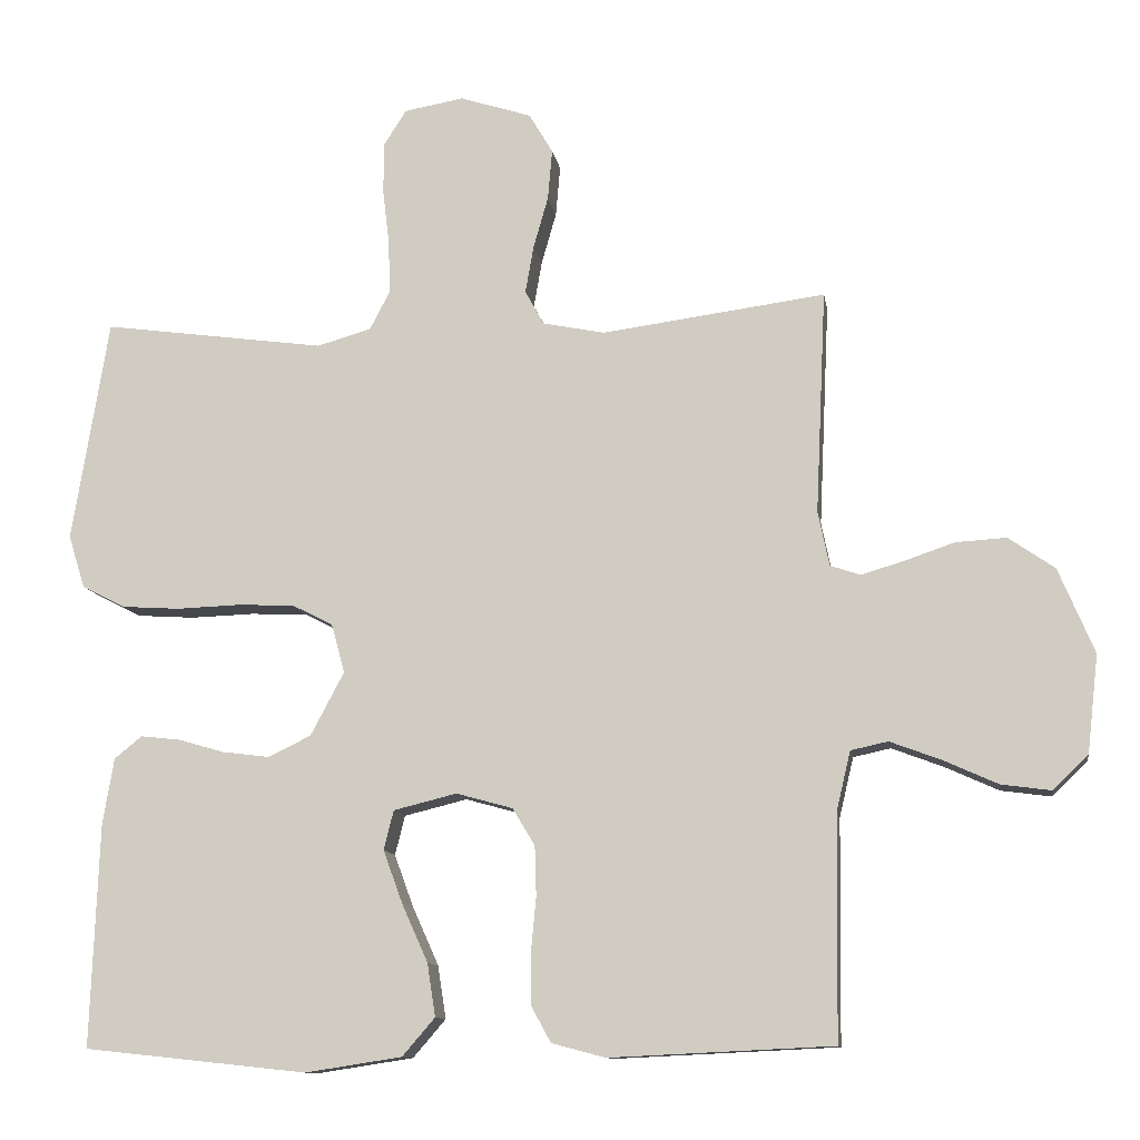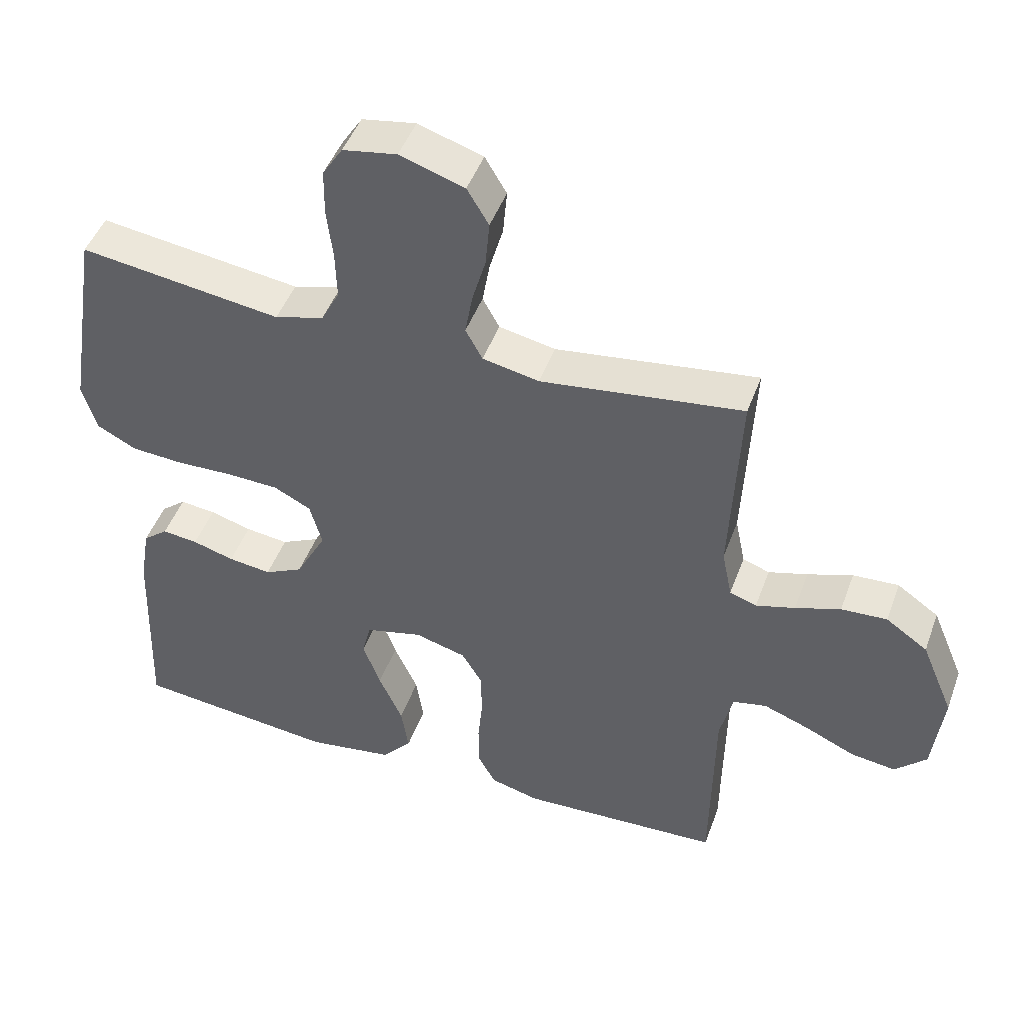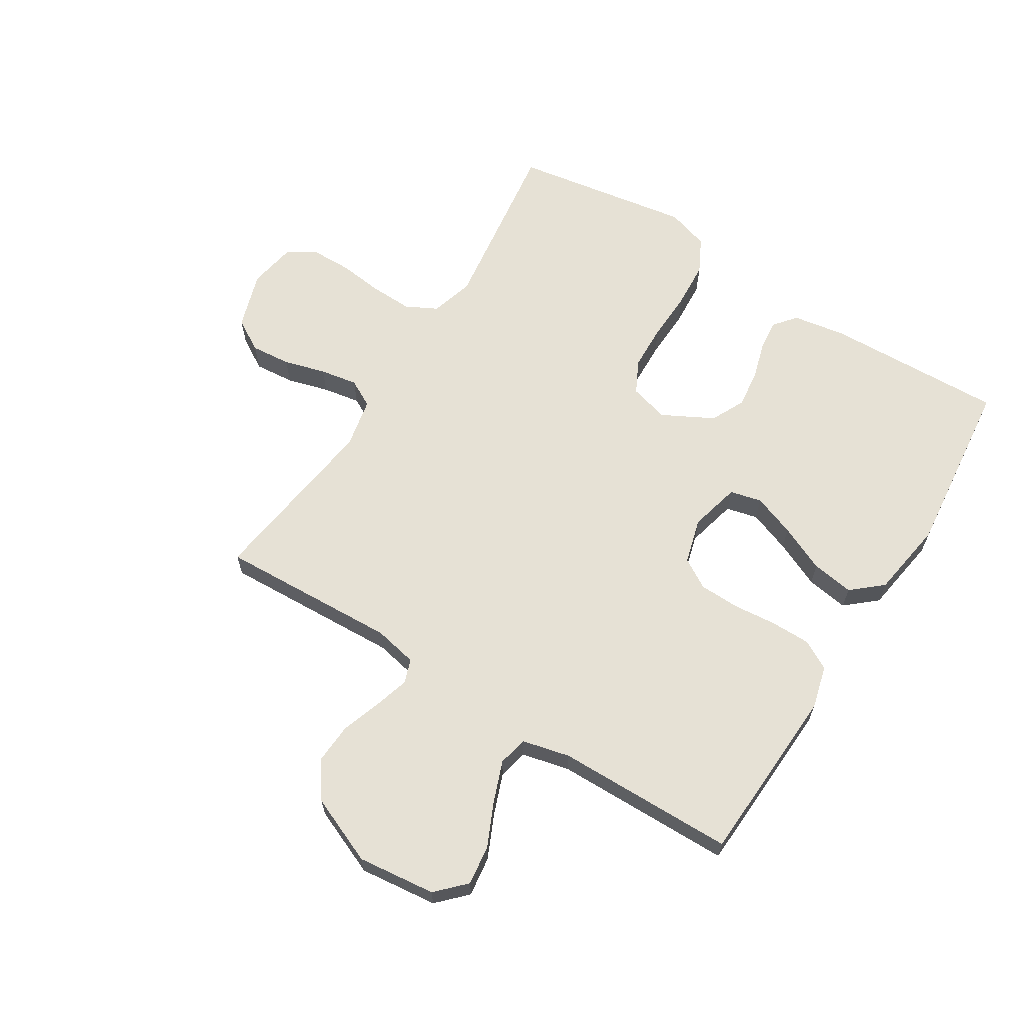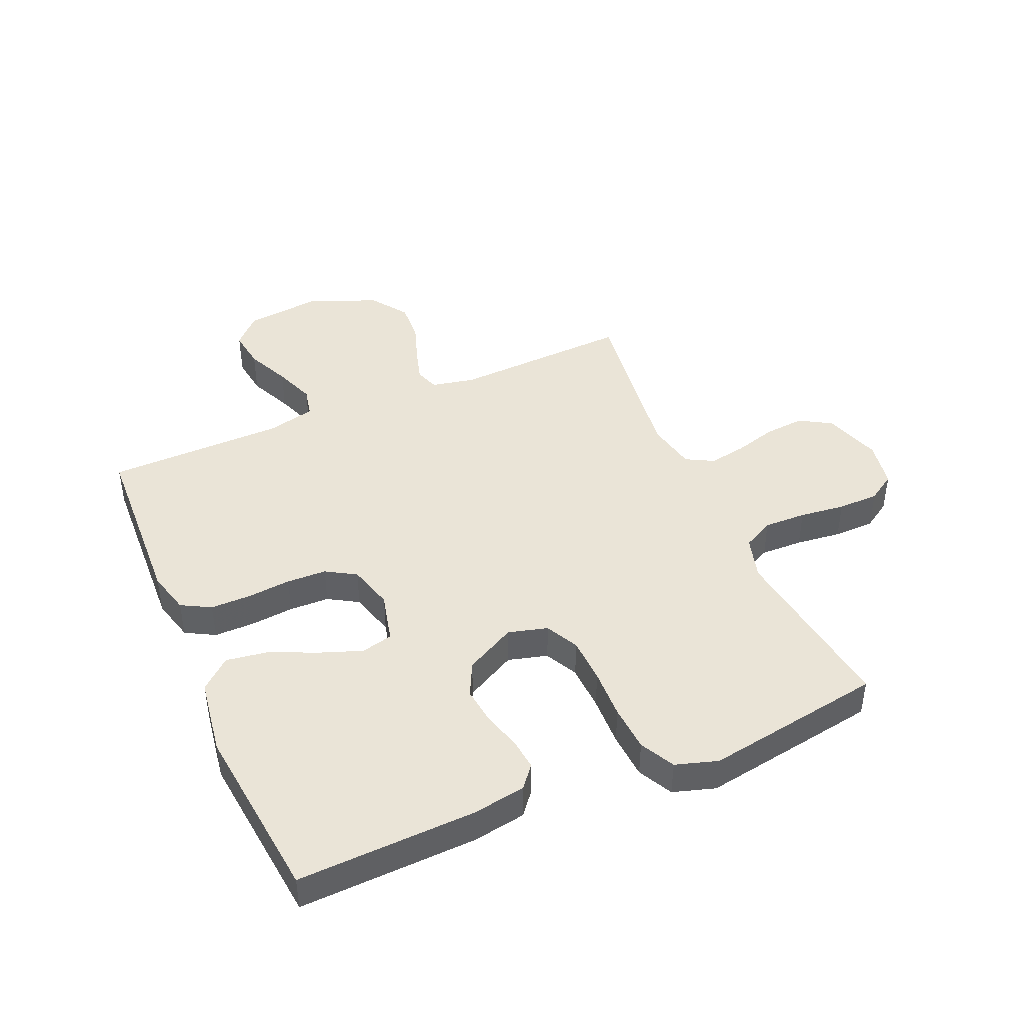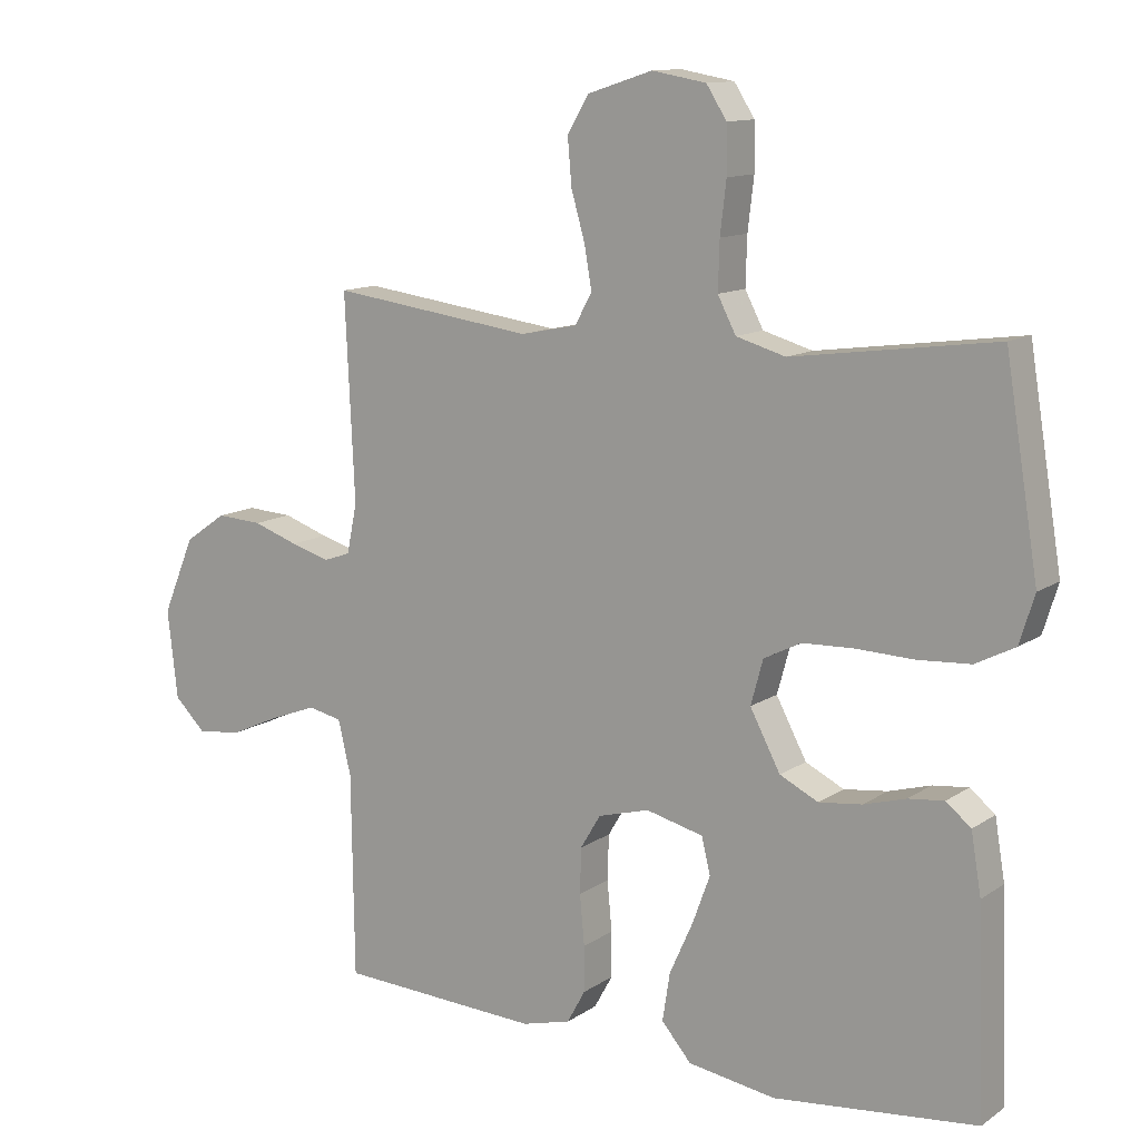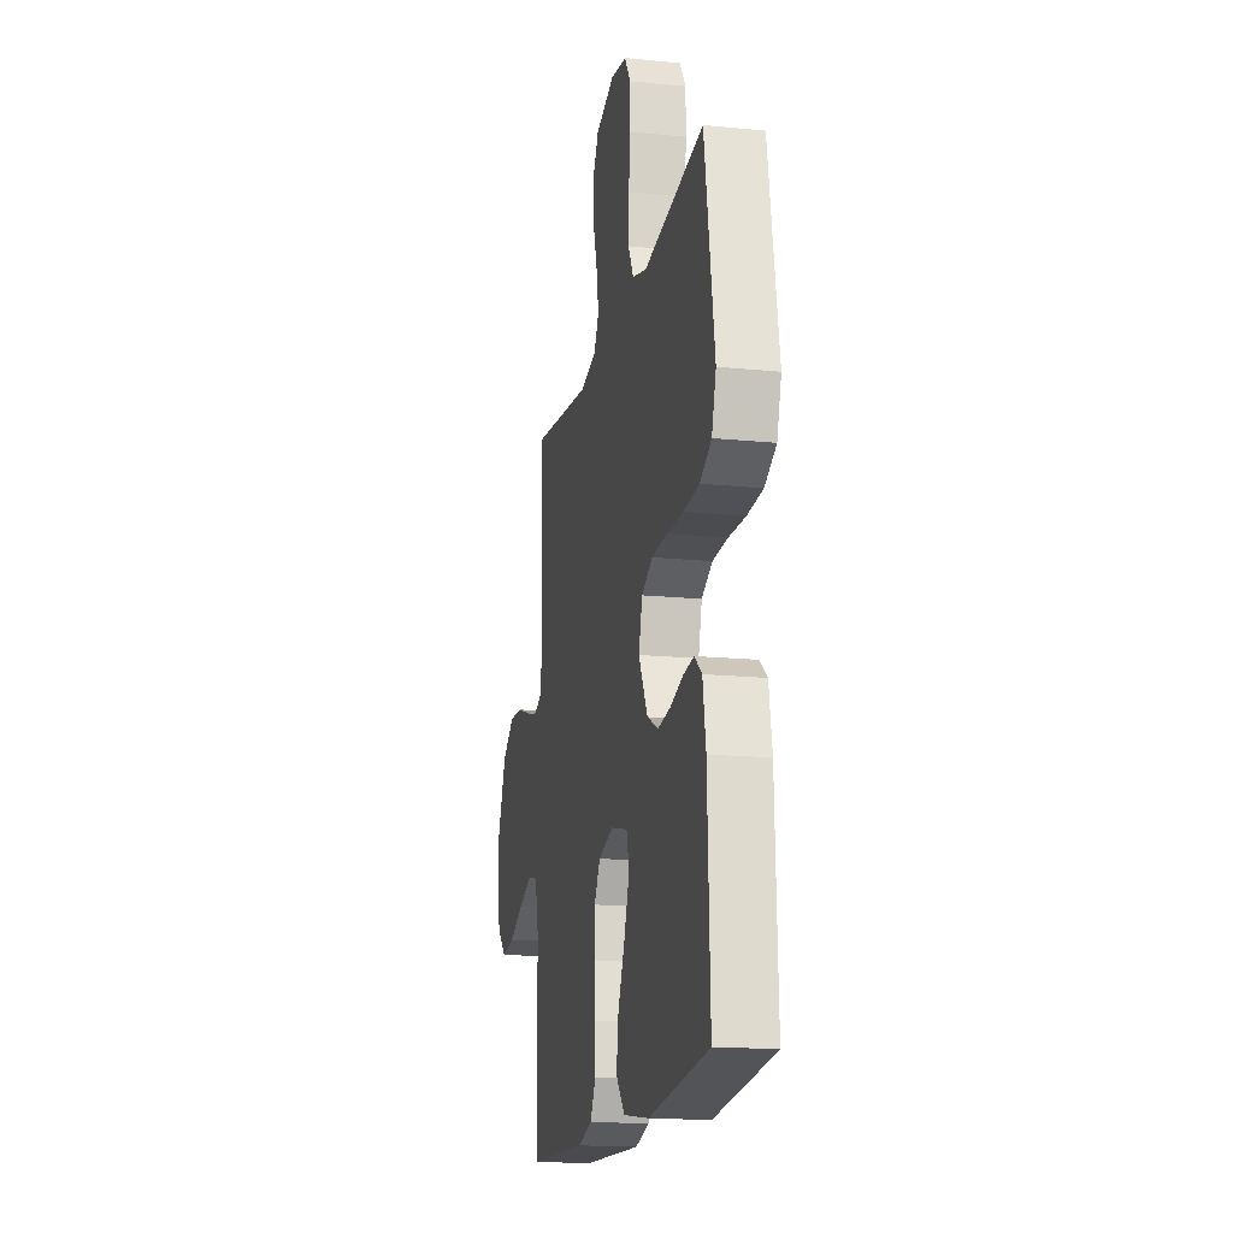
<metadata>
{"format":"obj","ext":"obj","renderer":"f3d","projection":"perspective","resolution":1024,"background":"white","views":[{"elev":-11.2,"azim":8.9,"up":"+Z"},{"elev":46.8,"azim":19.6,"up":"+Z"},{"elev":64.2,"azim":122.1,"up":"+Y"},{"elev":43.7,"azim":-113.4,"up":"+Y"},{"elev":12.1,"azim":-146.6,"up":"+Z"},{"elev":-16.9,"azim":-101.4,"up":"+Z"}]}
</metadata>
<code>
v -0.5 0.07 -0.5
v -0.489 0.07 -0.2
v -0.474 0.07 -0.111
v -0.437 0.07 -0.081
v -0.384 0.07 -0.087
v -0.322 0.07 -0.105
v -0.258 0.07 -0.113
v -0.201 0.07 -0.085
v -0.156 0.07 0
v -0.174 0.07 0.066
v -0.229 0.07 0.094
v -0.306 0.07 0.097
v -0.391 0.07 0.094
v -0.469 0.07 0.099
v -0.527 0.07 0.129
v -0.549 0.07 0.2
v -0.5 0.07 0.5
v -0.2 0.07 0.459
v -0.127 0.07 0.48
v -0.1 0.07 0.532
v -0.102 0.07 0.603
v -0.111 0.07 0.679
v -0.11 0.07 0.748
v -0.08 0.07 0.795
v 0 0.07 0.809
v 0.096 0.07 0.778
v 0.128 0.07 0.724
v 0.122 0.07 0.656
v 0.102 0.07 0.586
v 0.091 0.07 0.523
v 0.116 0.07 0.477
v 0.2 0.07 0.46
v 0.5 0.07 0.5
v 0.486 0.07 0.2
v 0.501 0.07 0.127
v 0.541 0.07 0.113
v 0.599 0.07 0.13
v 0.666 0.07 0.153
v 0.734 0.07 0.157
v 0.796 0.07 0.114
v 0.844 0.07 0
v 0.829 0.07 -0.131
v 0.782 0.07 -0.177
v 0.715 0.07 -0.168
v 0.642 0.07 -0.135
v 0.573 0.07 -0.109
v 0.523 0.07 -0.12
v 0.504 0.07 -0.2
v 0.5 0.07 -0.5
v 0.2 0.07 -0.514
v 0.128 0.07 -0.495
v 0.101 0.07 -0.446
v 0.101 0.07 -0.379
v 0.108 0.07 -0.305
v 0.106 0.07 -0.238
v 0.076 0.07 -0.188
v 0 0.07 -0.167
v -0.085 0.07 -0.188
v -0.098 0.07 -0.241
v -0.072 0.07 -0.312
v -0.037 0.07 -0.39
v -0.026 0.07 -0.461
v -0.07 0.07 -0.512
v -0.2 0.07 -0.532
v -0.5 0 -0.5
v -0.489 0 -0.2
v -0.474 0 -0.111
v -0.437 0 -0.081
v -0.384 0 -0.087
v -0.322 0 -0.105
v -0.258 0 -0.113
v -0.201 0 -0.085
v -0.156 0 0
v -0.174 0 0.066
v -0.229 0 0.094
v -0.306 0 0.097
v -0.391 0 0.094
v -0.469 0 0.099
v -0.527 0 0.129
v -0.549 0 0.2
v -0.5 0 0.5
v -0.2 0 0.459
v -0.127 0 0.48
v -0.1 0 0.532
v -0.102 0 0.603
v -0.111 0 0.679
v -0.11 0 0.748
v -0.08 0 0.795
v 0 0 0.809
v 0.096 0 0.778
v 0.128 0 0.724
v 0.122 0 0.656
v 0.102 0 0.586
v 0.091 0 0.523
v 0.116 0 0.477
v 0.2 0 0.46
v 0.5 0 0.5
v 0.486 0 0.2
v 0.501 0 0.127
v 0.541 0 0.113
v 0.599 0 0.13
v 0.666 0 0.153
v 0.734 0 0.157
v 0.796 0 0.114
v 0.844 0 0
v 0.829 0 -0.131
v 0.782 0 -0.177
v 0.715 0 -0.168
v 0.642 0 -0.135
v 0.573 0 -0.109
v 0.523 0 -0.12
v 0.504 0 -0.2
v 0.5 0 -0.5
v 0.2 0 -0.514
v 0.128 0 -0.495
v 0.101 0 -0.446
v 0.101 0 -0.379
v 0.108 0 -0.305
v 0.106 0 -0.238
v 0.076 0 -0.188
v 0 0 -0.167
v -0.085 0 -0.188
v -0.098 0 -0.241
v -0.072 0 -0.312
v -0.037 0 -0.39
v -0.026 0 -0.461
v -0.07 0 -0.512
v -0.2 0 -0.532
f 60 61 62 63
f 59 60 63 64
f 58 59 64 1
f 51 52 53 54
f 51 54 55
f 48 49 50 51
f 47 48 51 55
f 42 43 44 45
f 42 45 46
f 41 42 46
f 40 41 46 47
f 37 38 39 40
f 36 37 40 47
f 32 33 34
f 31 32 34 35
f 26 27 28 29
f 26 29 30
f 25 26 30
f 24 25 30
f 21 22 23 24
f 20 21 24 30
f 19 20 30 31
f 15 16 17 18
f 12 13 14 15
f 11 12 15 18
f 10 11 18 19
f 3 4 5 6
f 3 6 7
f 58 1 2 3
f 57 58 3 7
f 36 47 55 56
f 35 36 56 57
f 9 10 19 31
f 8 9 31 35
f 7 8 35 57
f 127 126 125 124
f 128 127 124 123
f 65 128 123 122
f 118 117 116 115
f 119 118 115
f 115 114 113 112
f 119 115 112 111
f 109 108 107 106
f 110 109 106
f 110 106 105
f 111 110 105 104
f 104 103 102 101
f 111 104 101 100
f 98 97 96
f 99 98 96 95
f 93 92 91 90
f 94 93 90
f 94 90 89
f 94 89 88
f 88 87 86 85
f 94 88 85 84
f 95 94 84 83
f 82 81 80 79
f 79 78 77 76
f 82 79 76 75
f 83 82 75 74
f 70 69 68 67
f 71 70 67
f 67 66 65 122
f 71 67 122 121
f 120 119 111 100
f 121 120 100 99
f 95 83 74 73
f 99 95 73 72
f 121 99 72 71
f 1 65 66 2
f 2 66 67 3
f 3 67 68 4
f 4 68 69 5
f 5 69 70 6
f 6 70 71 7
f 7 71 72 8
f 8 72 73 9
f 9 73 74 10
f 10 74 75 11
f 11 75 76 12
f 12 76 77 13
f 13 77 78 14
f 14 78 79 15
f 15 79 80 16
f 16 80 81 17
f 17 81 82 18
f 18 82 83 19
f 19 83 84 20
f 20 84 85 21
f 21 85 86 22
f 22 86 87 23
f 23 87 88 24
f 24 88 89 25
f 25 89 90 26
f 26 90 91 27
f 27 91 92 28
f 28 92 93 29
f 29 93 94 30
f 30 94 95 31
f 31 95 96 32
f 32 96 97 33
f 33 97 98 34
f 34 98 99 35
f 35 99 100 36
f 36 100 101 37
f 37 101 102 38
f 38 102 103 39
f 39 103 104 40
f 40 104 105 41
f 41 105 106 42
f 42 106 107 43
f 43 107 108 44
f 44 108 109 45
f 45 109 110 46
f 46 110 111 47
f 47 111 112 48
f 48 112 113 49
f 49 113 114 50
f 50 114 115 51
f 51 115 116 52
f 52 116 117 53
f 53 117 118 54
f 54 118 119 55
f 55 119 120 56
f 56 120 121 57
f 57 121 122 58
f 58 122 123 59
f 59 123 124 60
f 60 124 125 61
f 61 125 126 62
f 62 126 127 63
f 63 127 128 64
f 64 128 65 1

</code>
